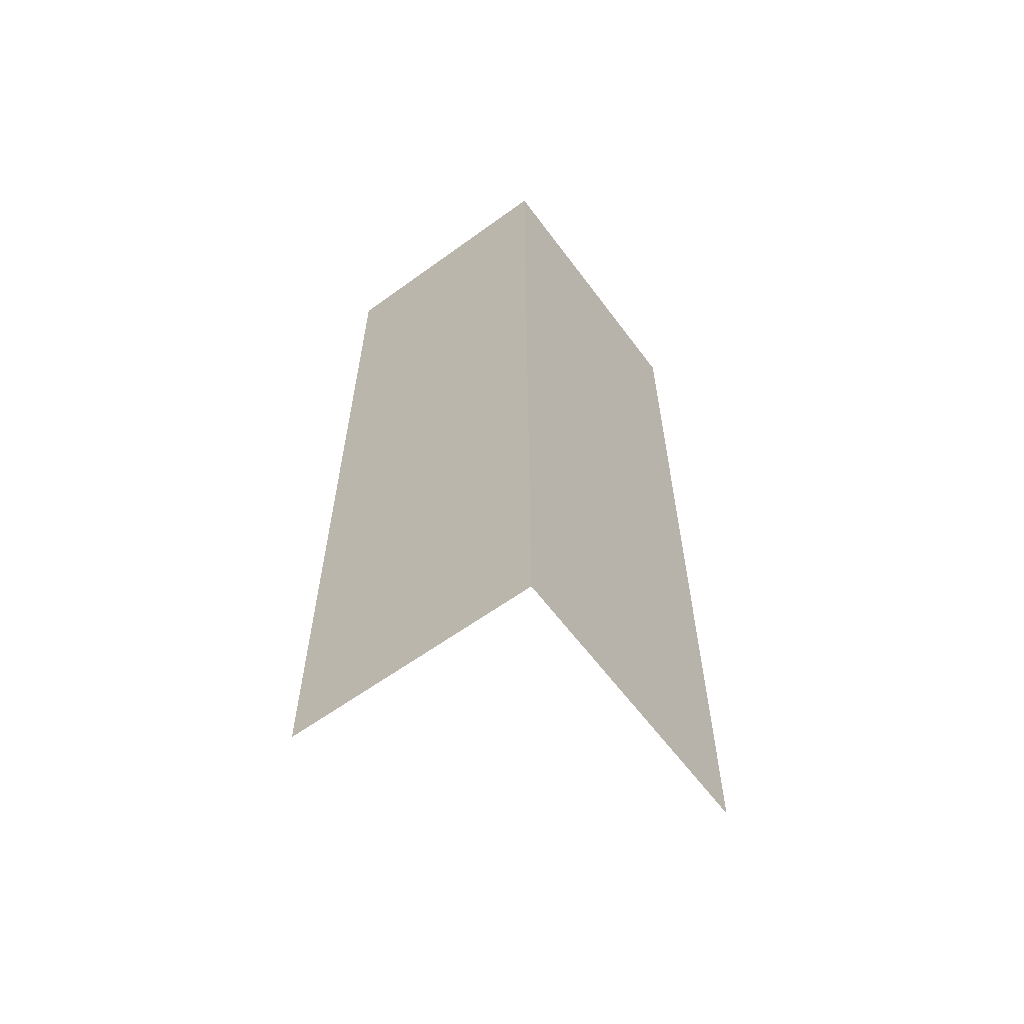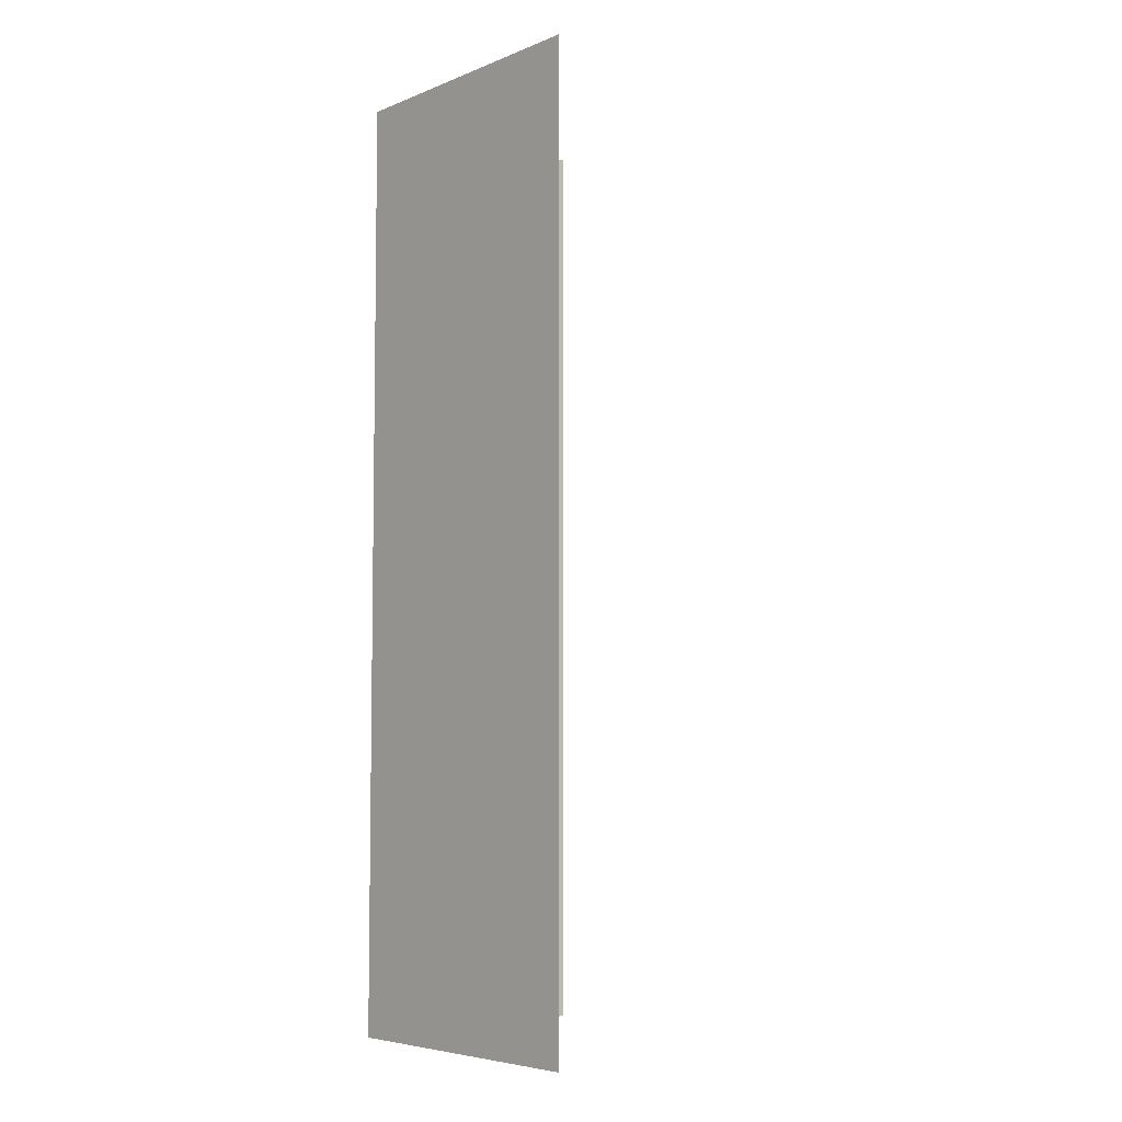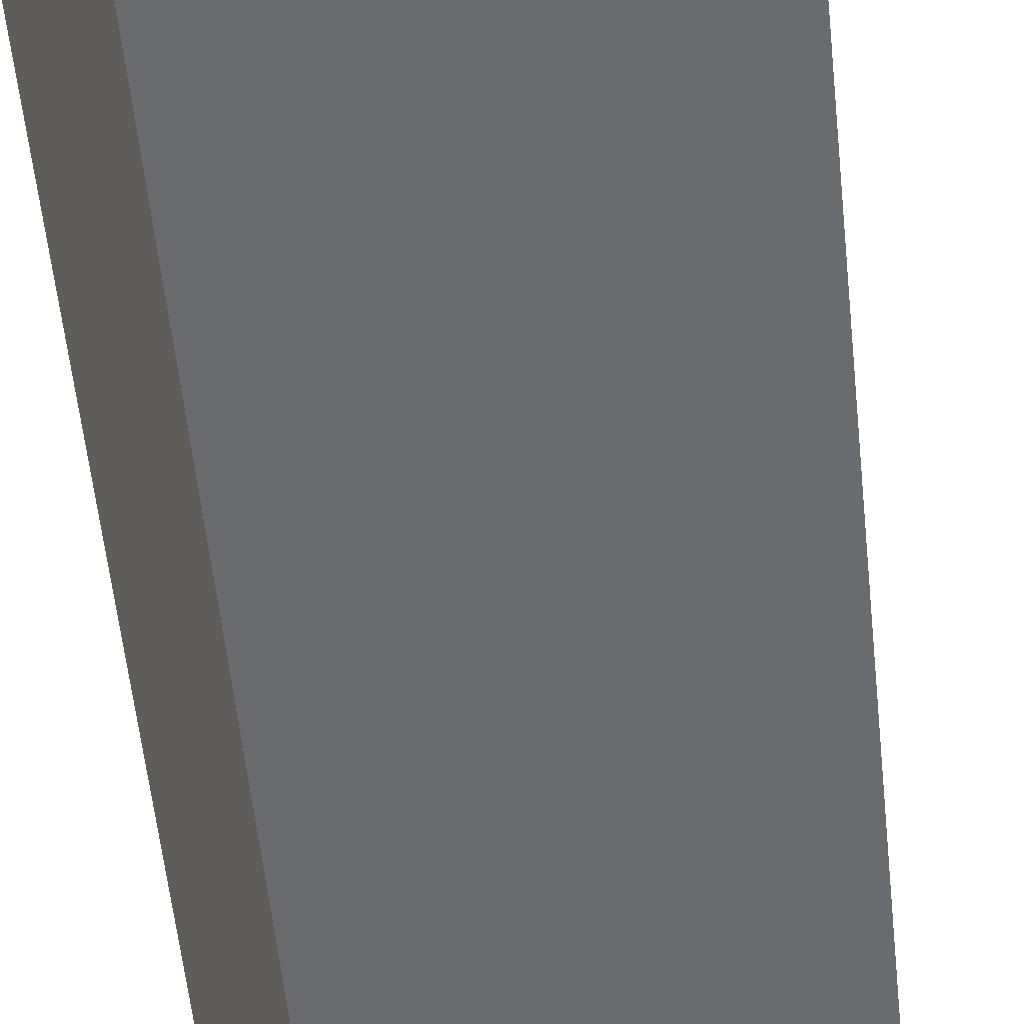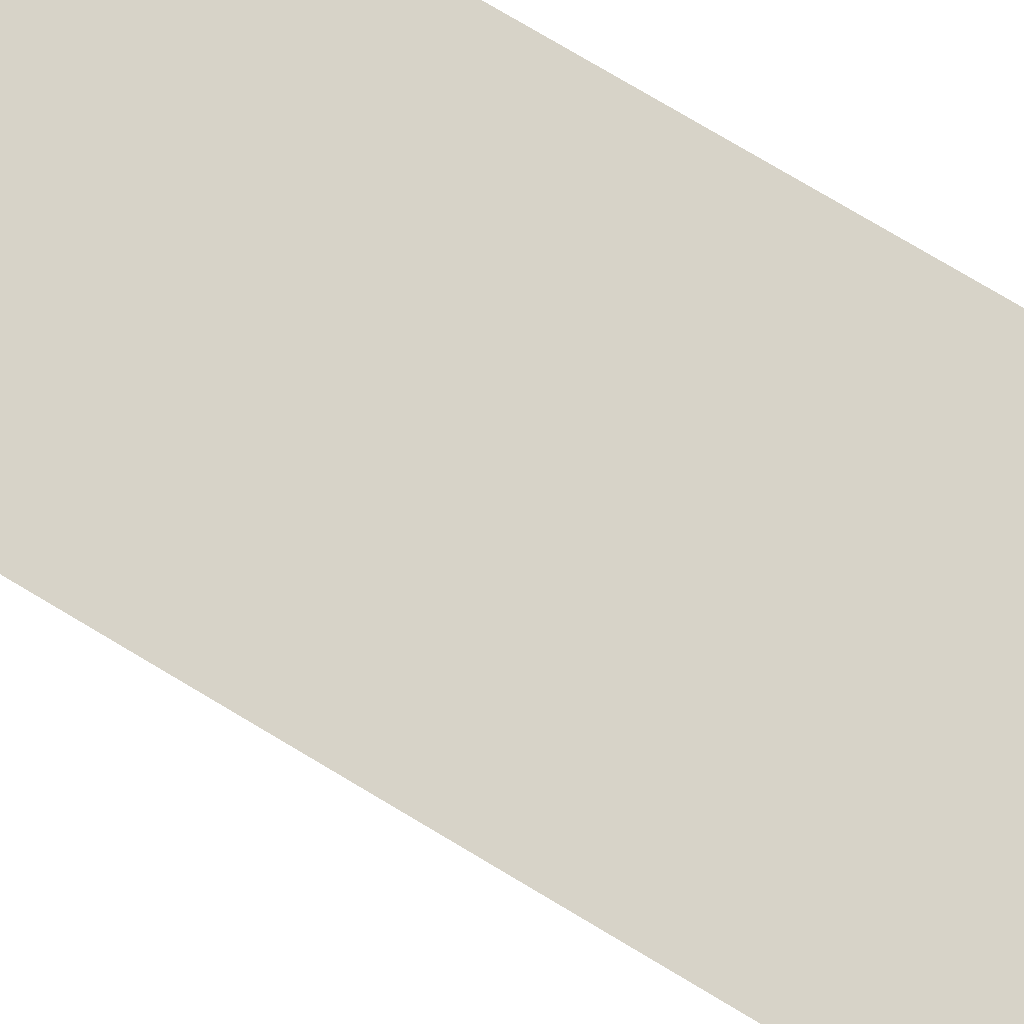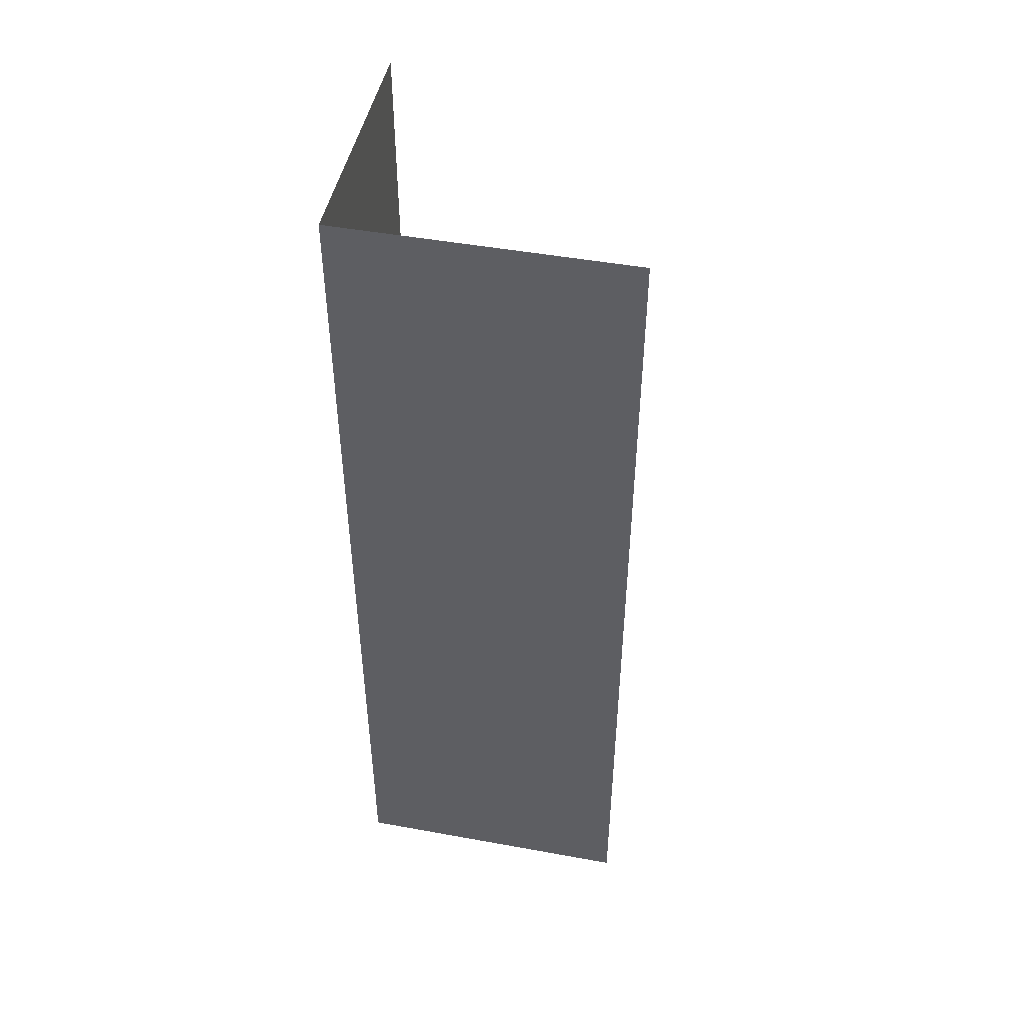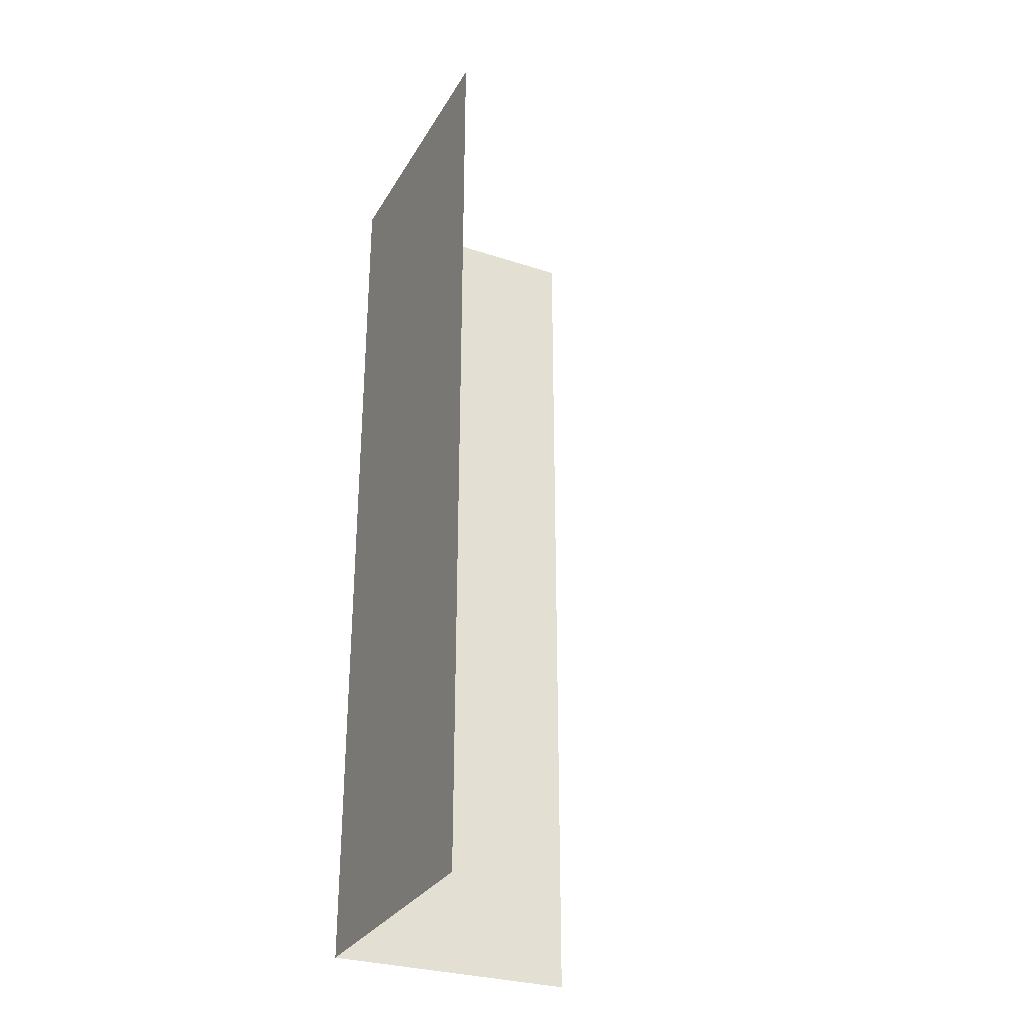
<metadata>
{"format":"obj","ext":"obj","renderer":"f3d","projection":"perspective","resolution":1024,"background":"white","views":[{"elev":-61.0,"azim":-53.5,"up":"+Y"},{"elev":-5.8,"azim":49.4,"up":"+Y"},{"elev":-53.4,"azim":5.7,"up":"+Z"},{"elev":77.2,"azim":120.8,"up":"+Z"},{"elev":47.4,"azim":11.6,"up":"+Y"},{"elev":-30.1,"azim":64.6,"up":"+Y"}]}
</metadata>
<code>
g pb_Mesh144948
v -29 -5.364e-07 -5.96e-08
v -21 -5.364e-07 -5.96e-08
v -29 7 -1.192e-07
v -21 7 -1.192e-07
v -29 -19 -0.0001554
v -21 -19 -0.0001554
v -29 7 -7
v -29 -5.364e-07 -5.96e-08
v -29 7 -1.192e-07
v -29 1.991e-05 -7
v -29 -19 -0.0001554
v -29 -19 -7
g pb_Mesh144948_0
f 3 2 1
f 3 4 2
f 1 2 5
f 2 6 5
f 9 8 7
f 8 10 7
f 8 11 10
f 11 12 10

</code>
